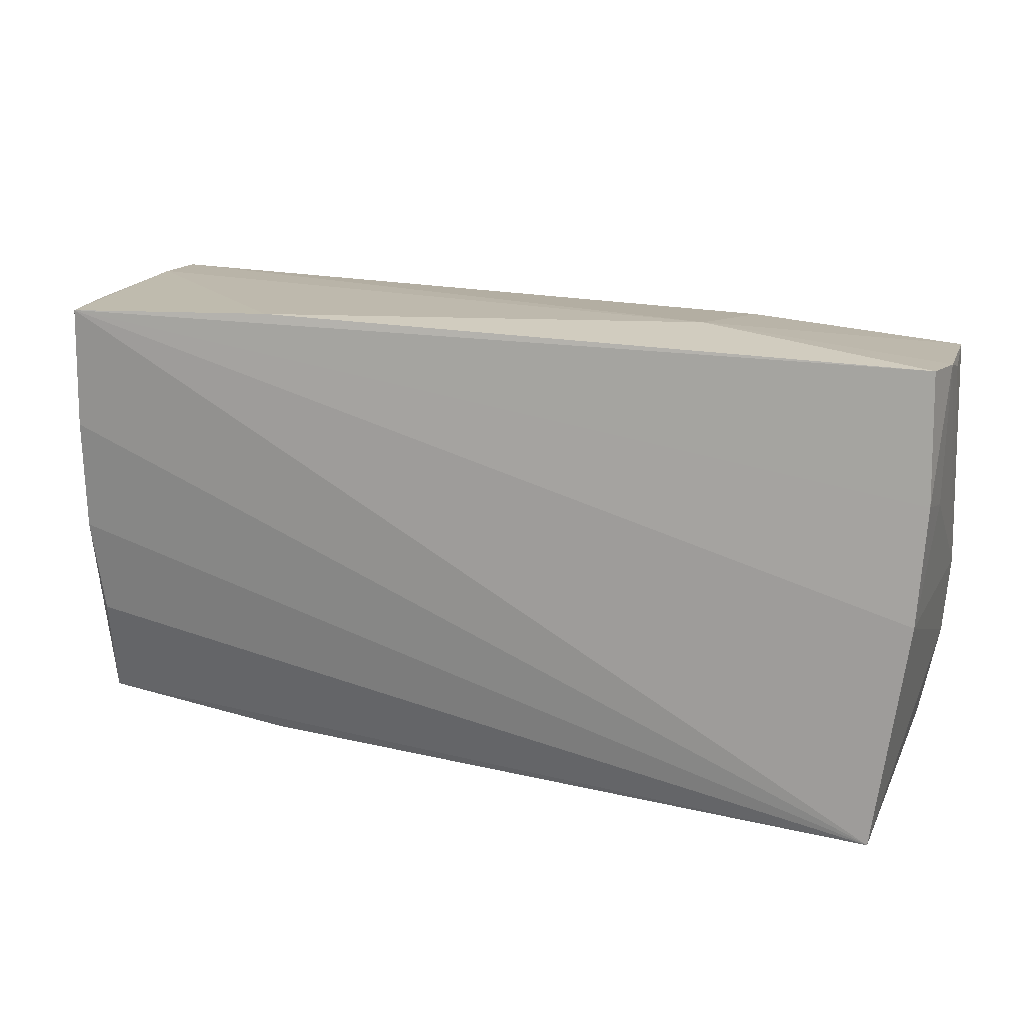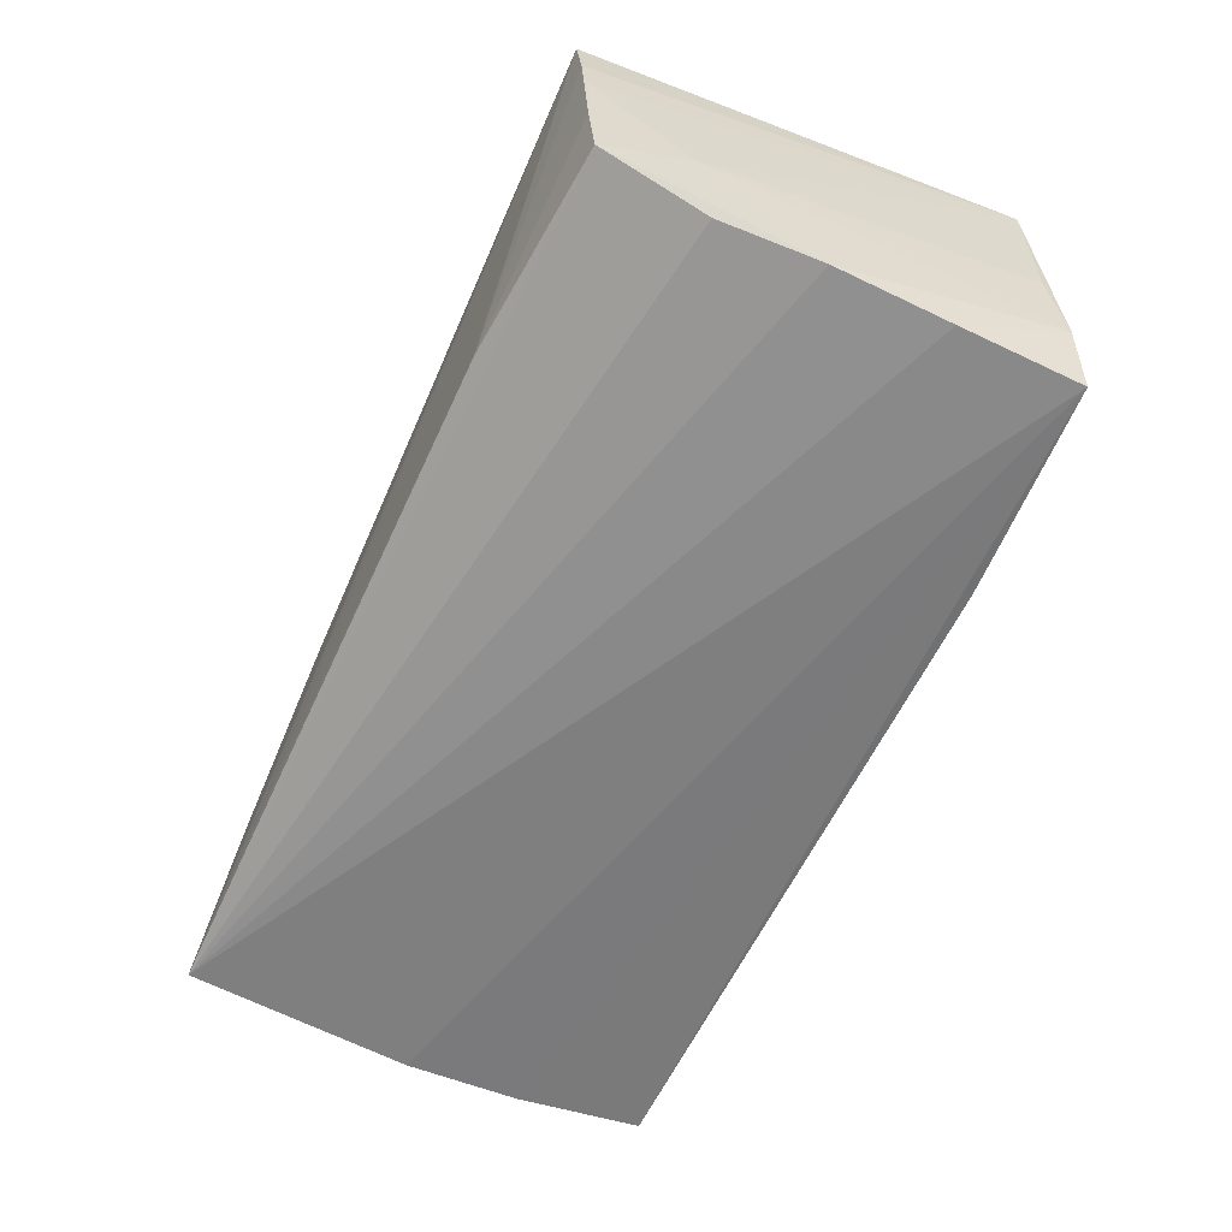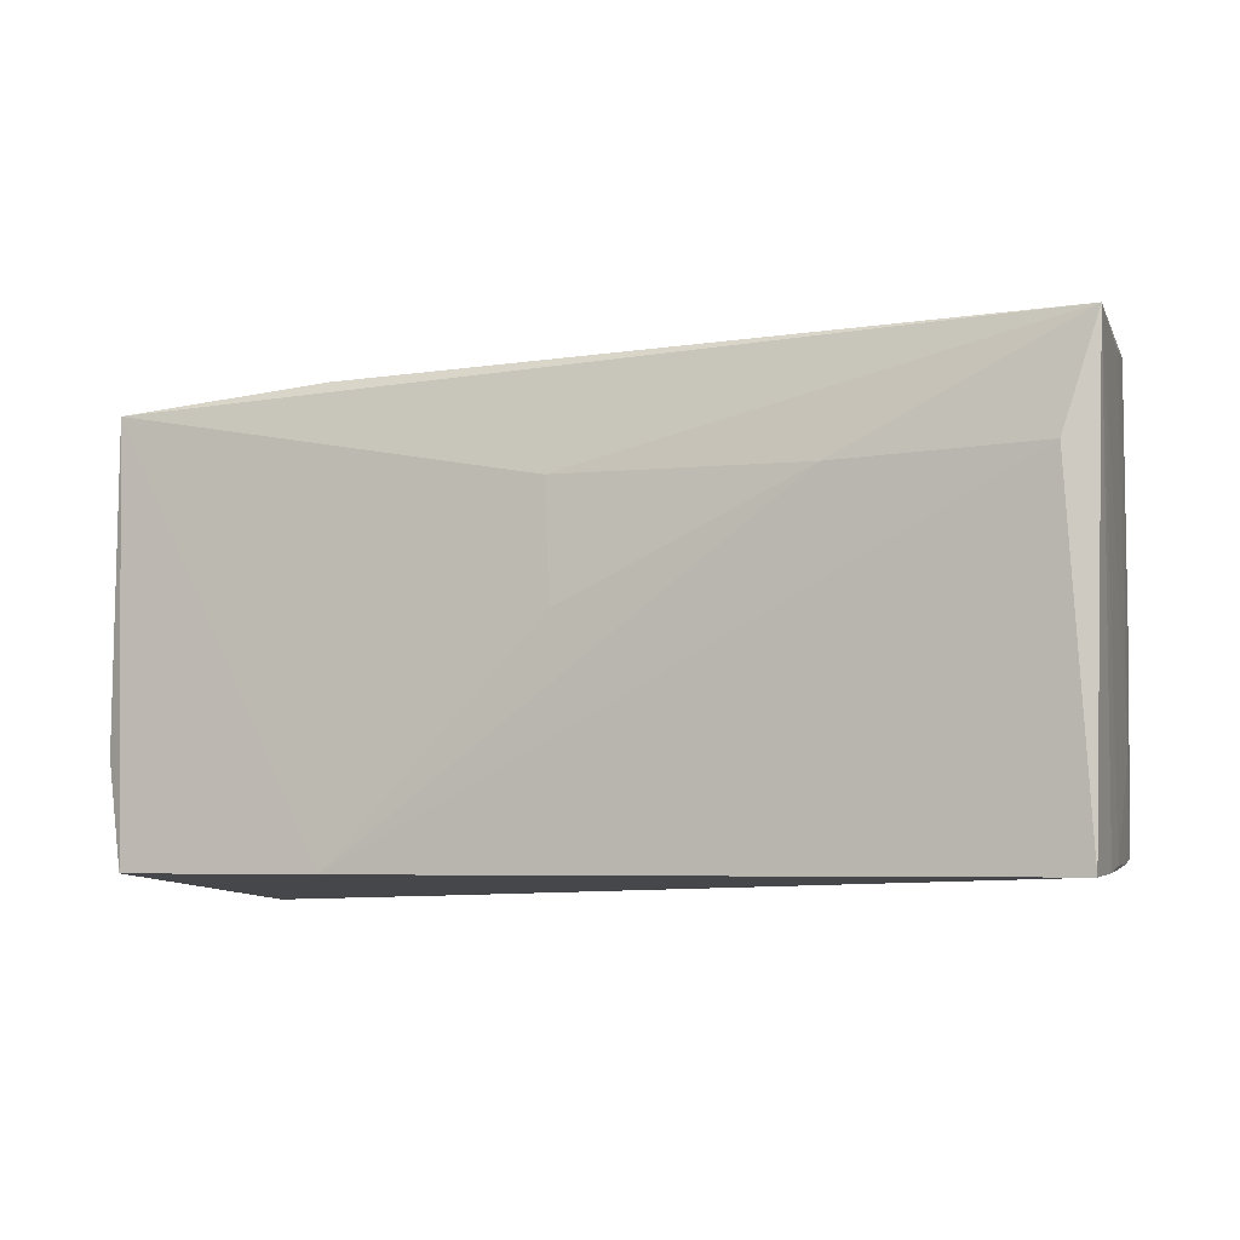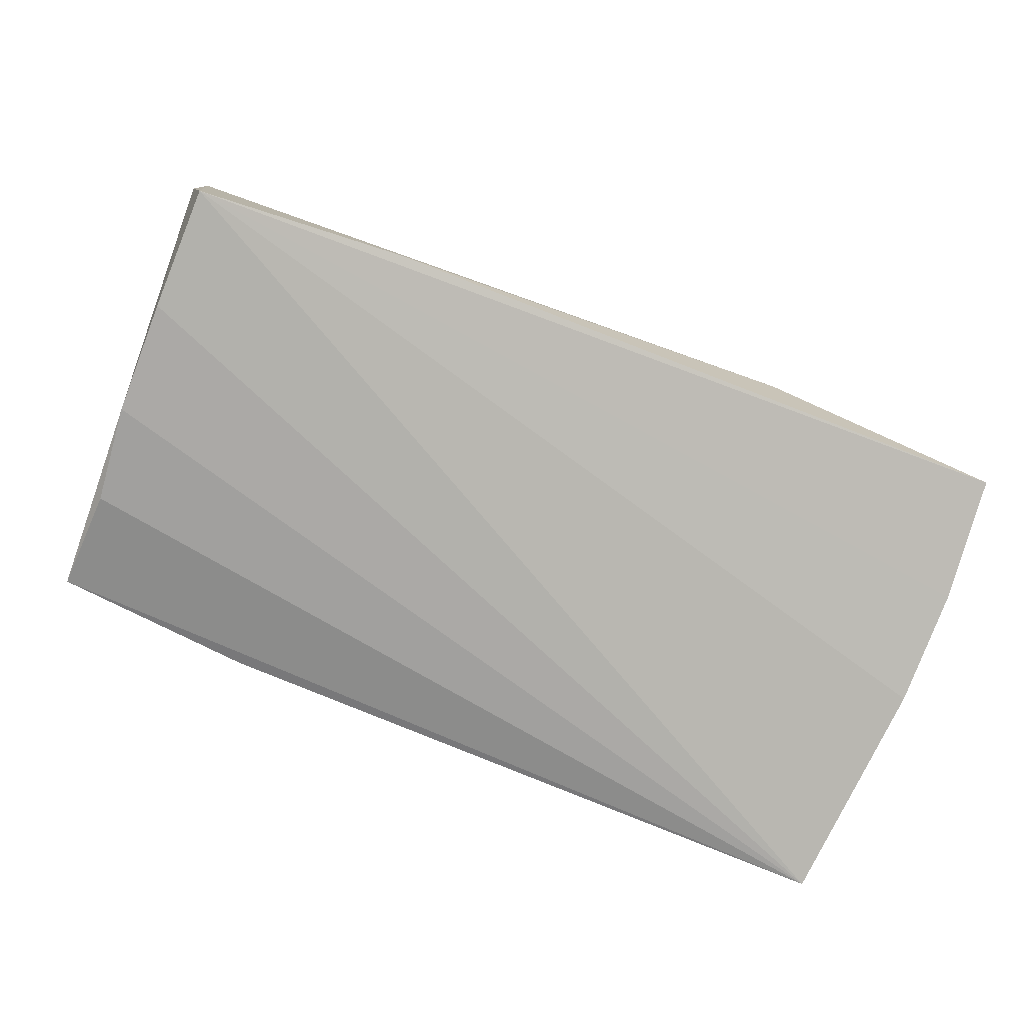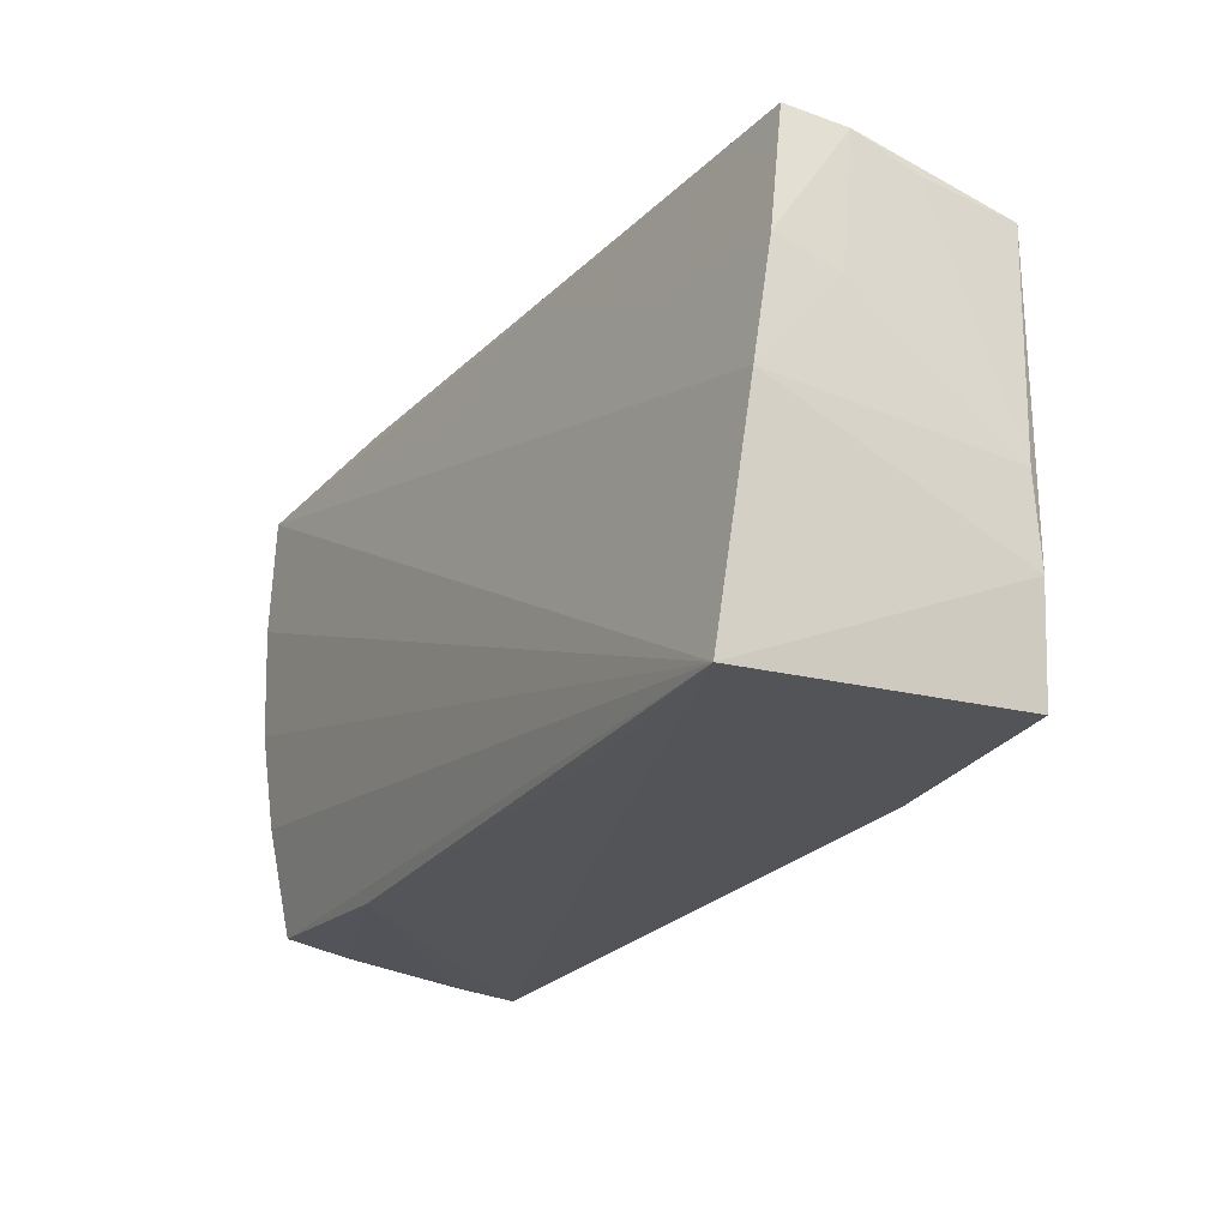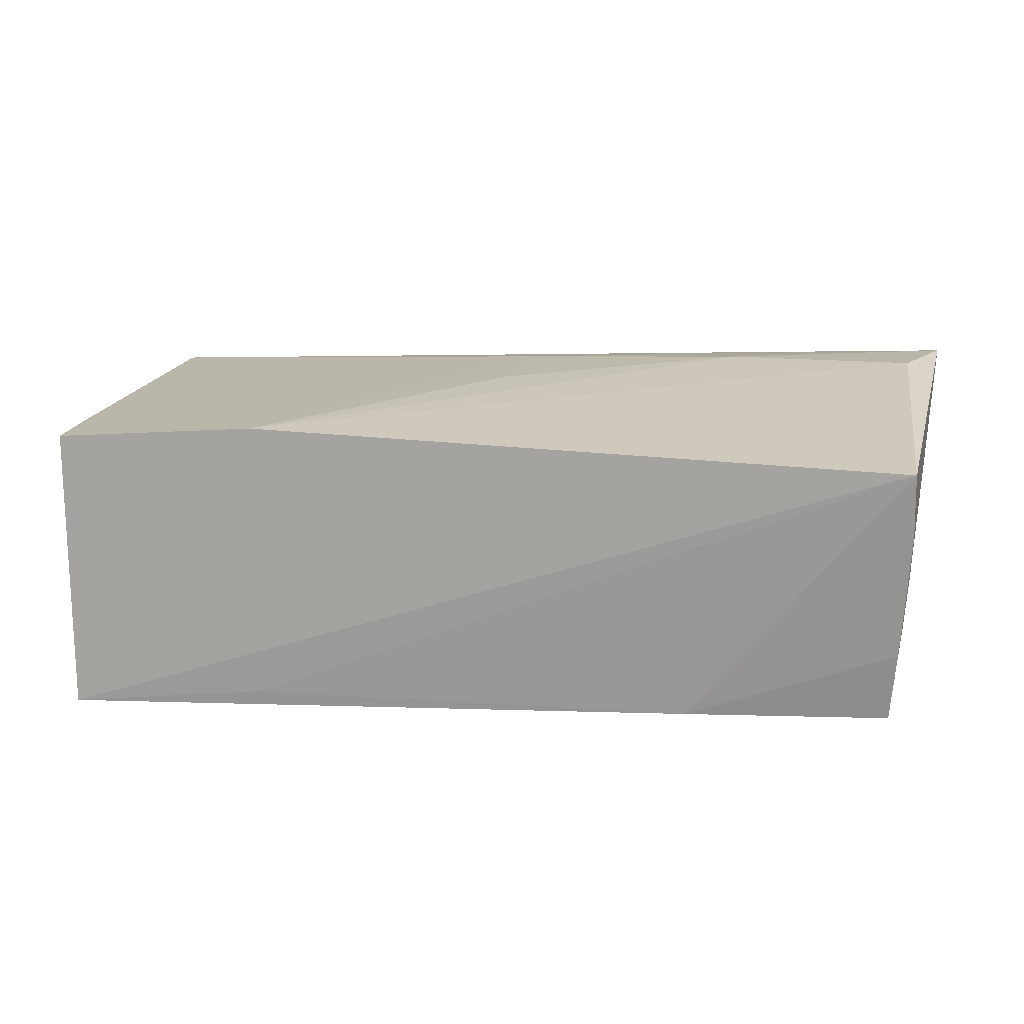
<metadata>
{"format":"obj","ext":"obj","renderer":"f3d","projection":"perspective","resolution":1024,"background":"white","views":[{"elev":20.3,"azim":-161.0,"up":"+Y"},{"elev":-64.3,"azim":65.4,"up":"+Z"},{"elev":-8.4,"azim":20.5,"up":"+Y"},{"elev":-77.7,"azim":159.2,"up":"+Z"},{"elev":-24.2,"azim":-119.9,"up":"+Y"},{"elev":16.5,"azim":11.7,"up":"+Z"}]}
</metadata>
<code>
v 0.04939 -0.000458 -0.01876
v -0.05515 0.0268 -0.005504
v -0.05515 0.01066 -0.007081
v -0.05515 -0.003546 0.0127
v -0.05123 -0.02785 -0.01904
v 0.0257 -0.02695 -0.01483
v -0.02823 0.02527 0.01517
v 0.04953 -0.02476 -0.01425
v -0.0521 -0.02601 0.01503
v 0.04892 0.02763 -0.01897
v -0.05439 -0.001016 -0.01647
v 0.04924 0.01306 -0.01932
v 0.02416 0.02877 -0.01711
v 0.05092 -0.02621 0.002933
v 0.02684 0.01148 0.02065
v 0.05102 -0.02785 0.01624
v 0.05222 0.02569 0.01047
v -0.0541 0.0278 -0.01248
v -0.02606 0.02879 -0.004016
v -0.05394 0.02382 0.01458
v 0.05102 0.02667 -0.009448
v -0.00188 0.01258 0.01924
v -0.001247 -0.0009187 0.01937
v -0.02727 -0.02655 0.01734
v 0.05206 0.02489 0.001155
v 0.04852 -0.01221 -0.01749
v -0.02697 -0.0277 -0.01594
v -0.05492 0.02442 0.002363
v -0.05441 -0.01368 0.01391
v 0.05062 -0.01442 -0.007438
v -0.0549 0.0128 -0.01454
v 0.05354 0.02443 0.02001
v 0.05115 -0.0272 0.008708
v 0.04952 0.01185 0.02067
v 0.05021 -0.02582 -0.006072
f 24 5 16
f 34 16 32
f 34 24 16
f 5 24 9
f 4 2 3
f 31 3 2
f 5 8 6
f 25 21 32
f 32 22 15
f 15 34 32
f 24 34 15
f 5 9 29
f 17 19 32
f 32 21 17
f 17 21 10
f 32 19 7
f 2 19 18
f 10 31 18
f 18 31 2
f 16 5 27
f 27 6 16
f 5 6 27
f 12 5 10
f 12 1 5
f 10 21 12
f 21 1 12
f 26 8 5
f 5 1 26
f 26 1 8
f 35 6 8
f 23 22 24
f 24 15 23
f 23 15 22
f 5 29 11
f 10 5 11
f 11 31 10
f 11 29 4
f 4 3 11
f 3 31 11
f 20 22 32
f 32 7 20
f 24 22 20
f 20 9 24
f 20 29 9
f 20 7 19
f 4 29 20
f 20 19 2
f 10 18 13
f 13 18 19
f 13 17 10
f 19 17 13
f 33 35 14
f 32 16 33
f 33 14 32
f 16 6 33
f 6 35 33
f 14 35 30
f 32 14 30
f 30 25 32
f 30 35 8
f 21 25 30
f 30 1 21
f 8 1 30
f 28 2 4
f 4 20 28
f 28 20 2

</code>
